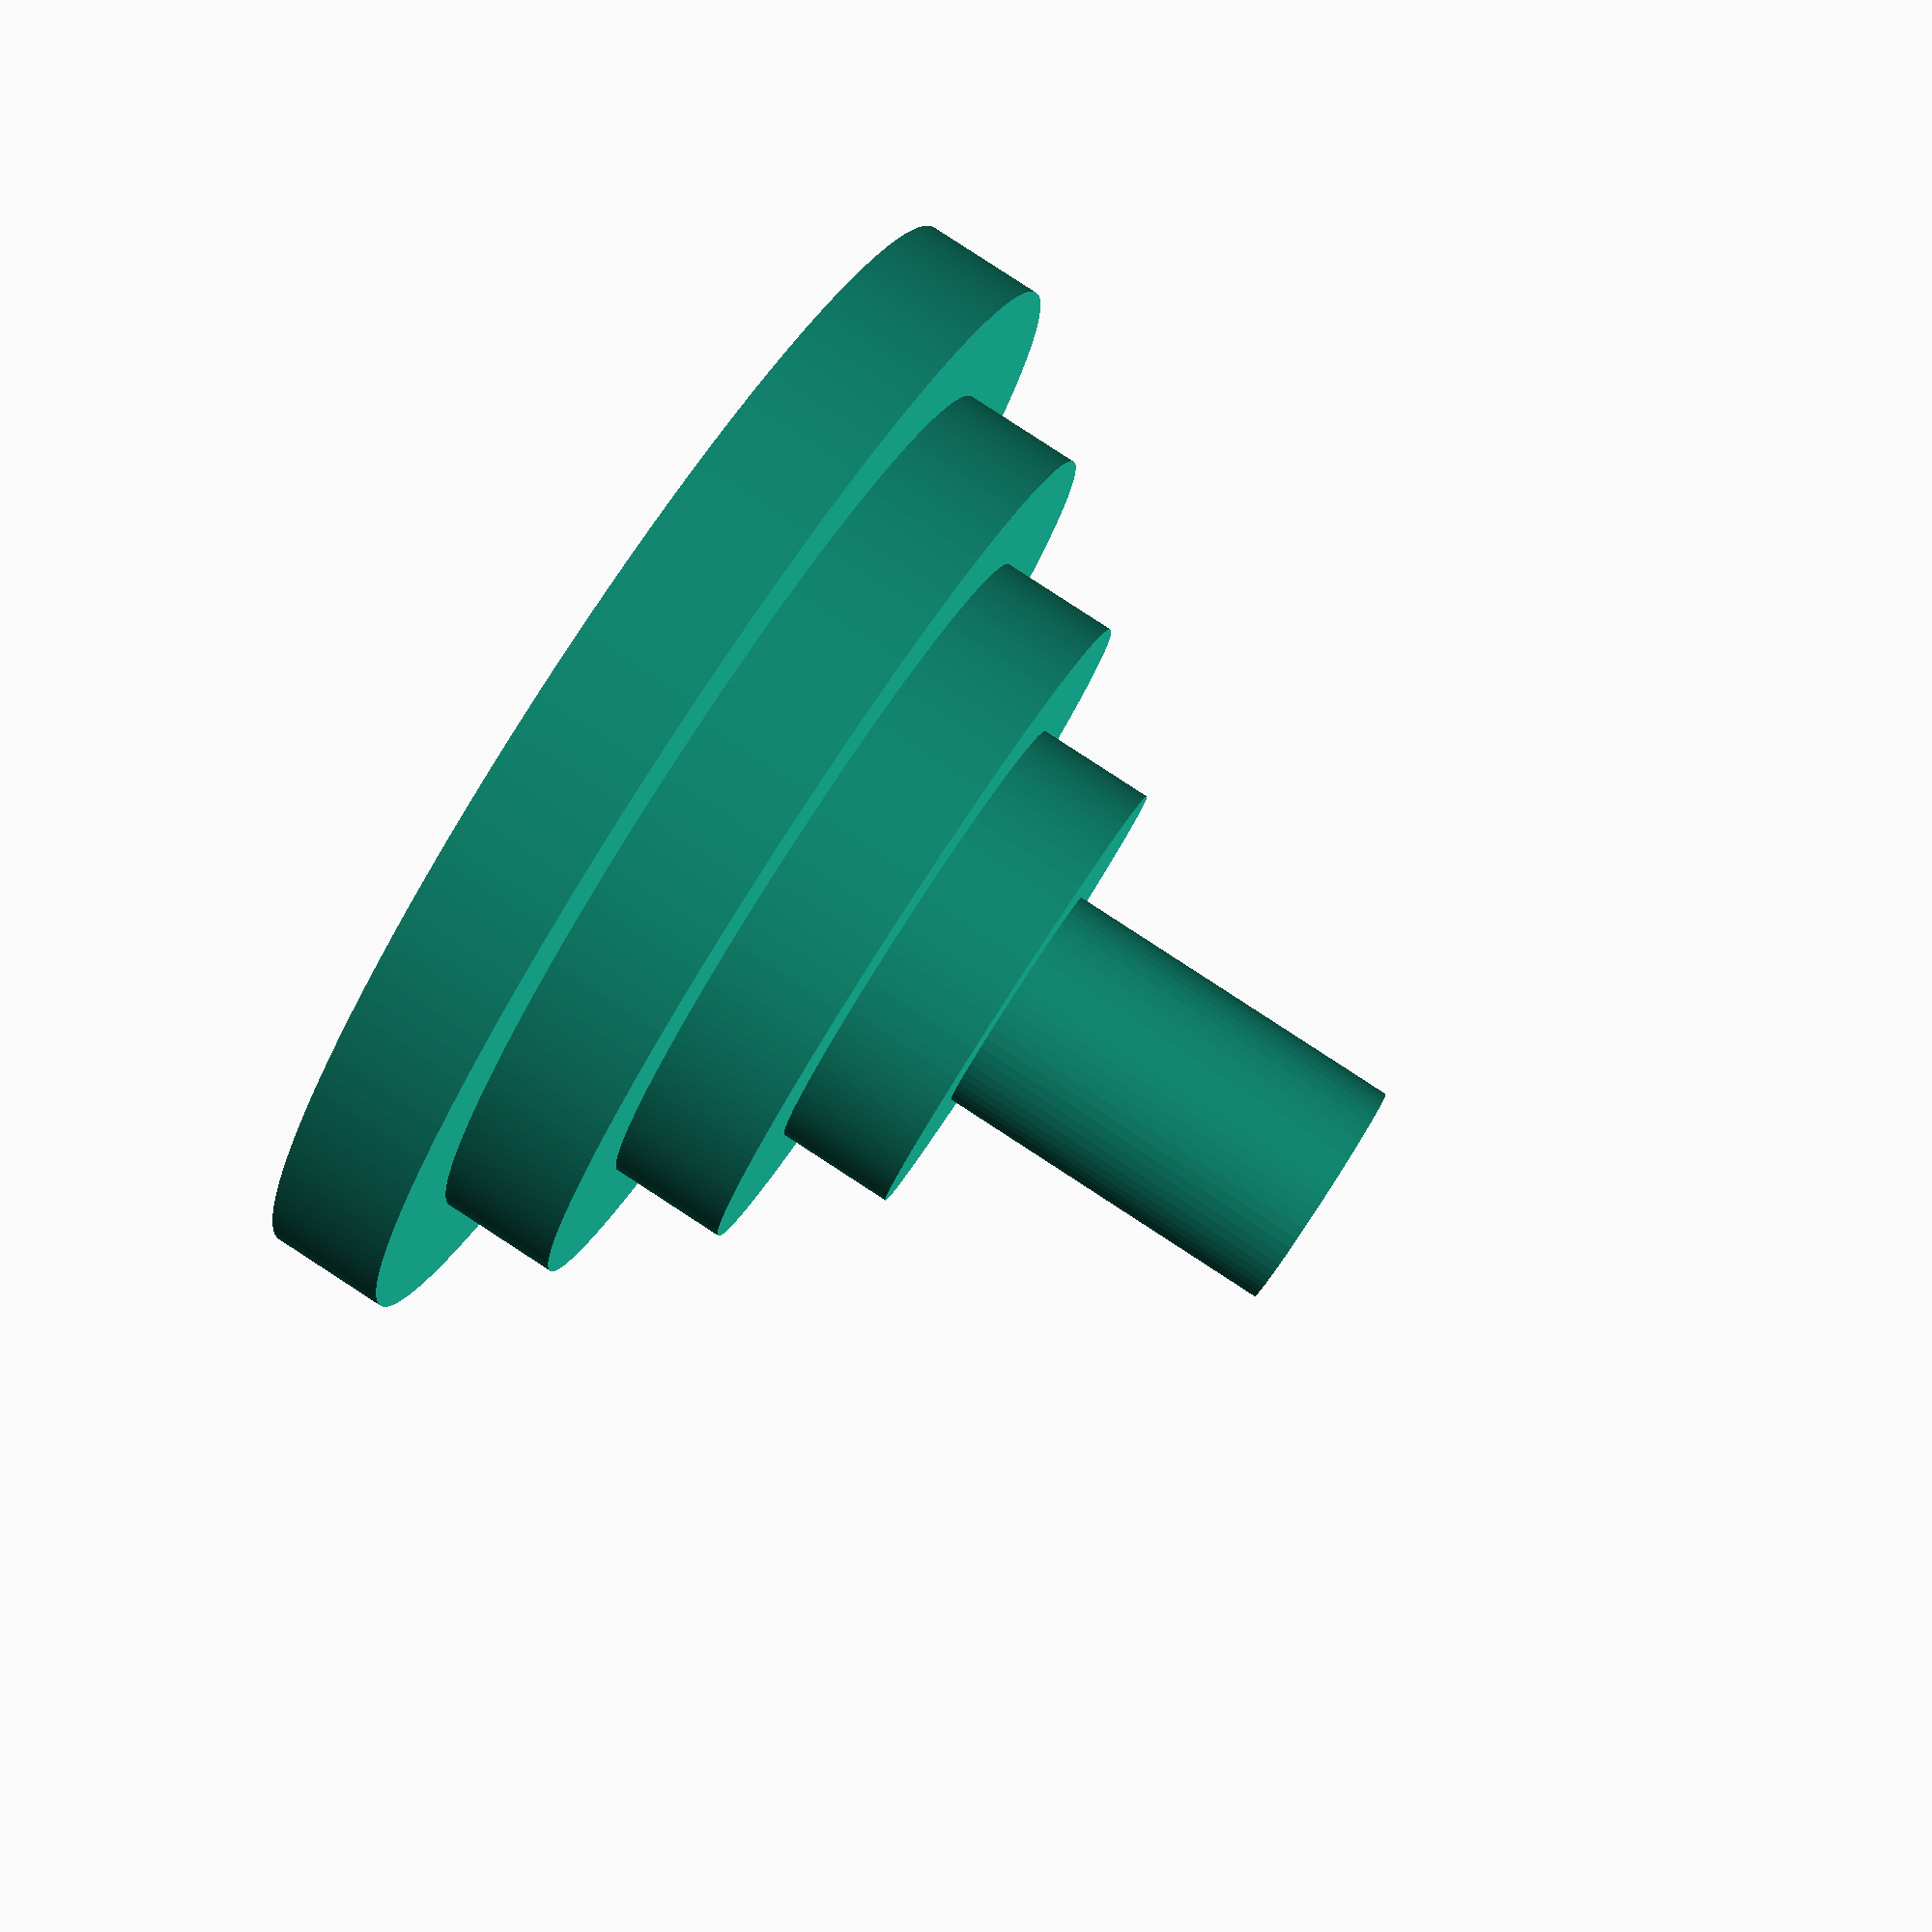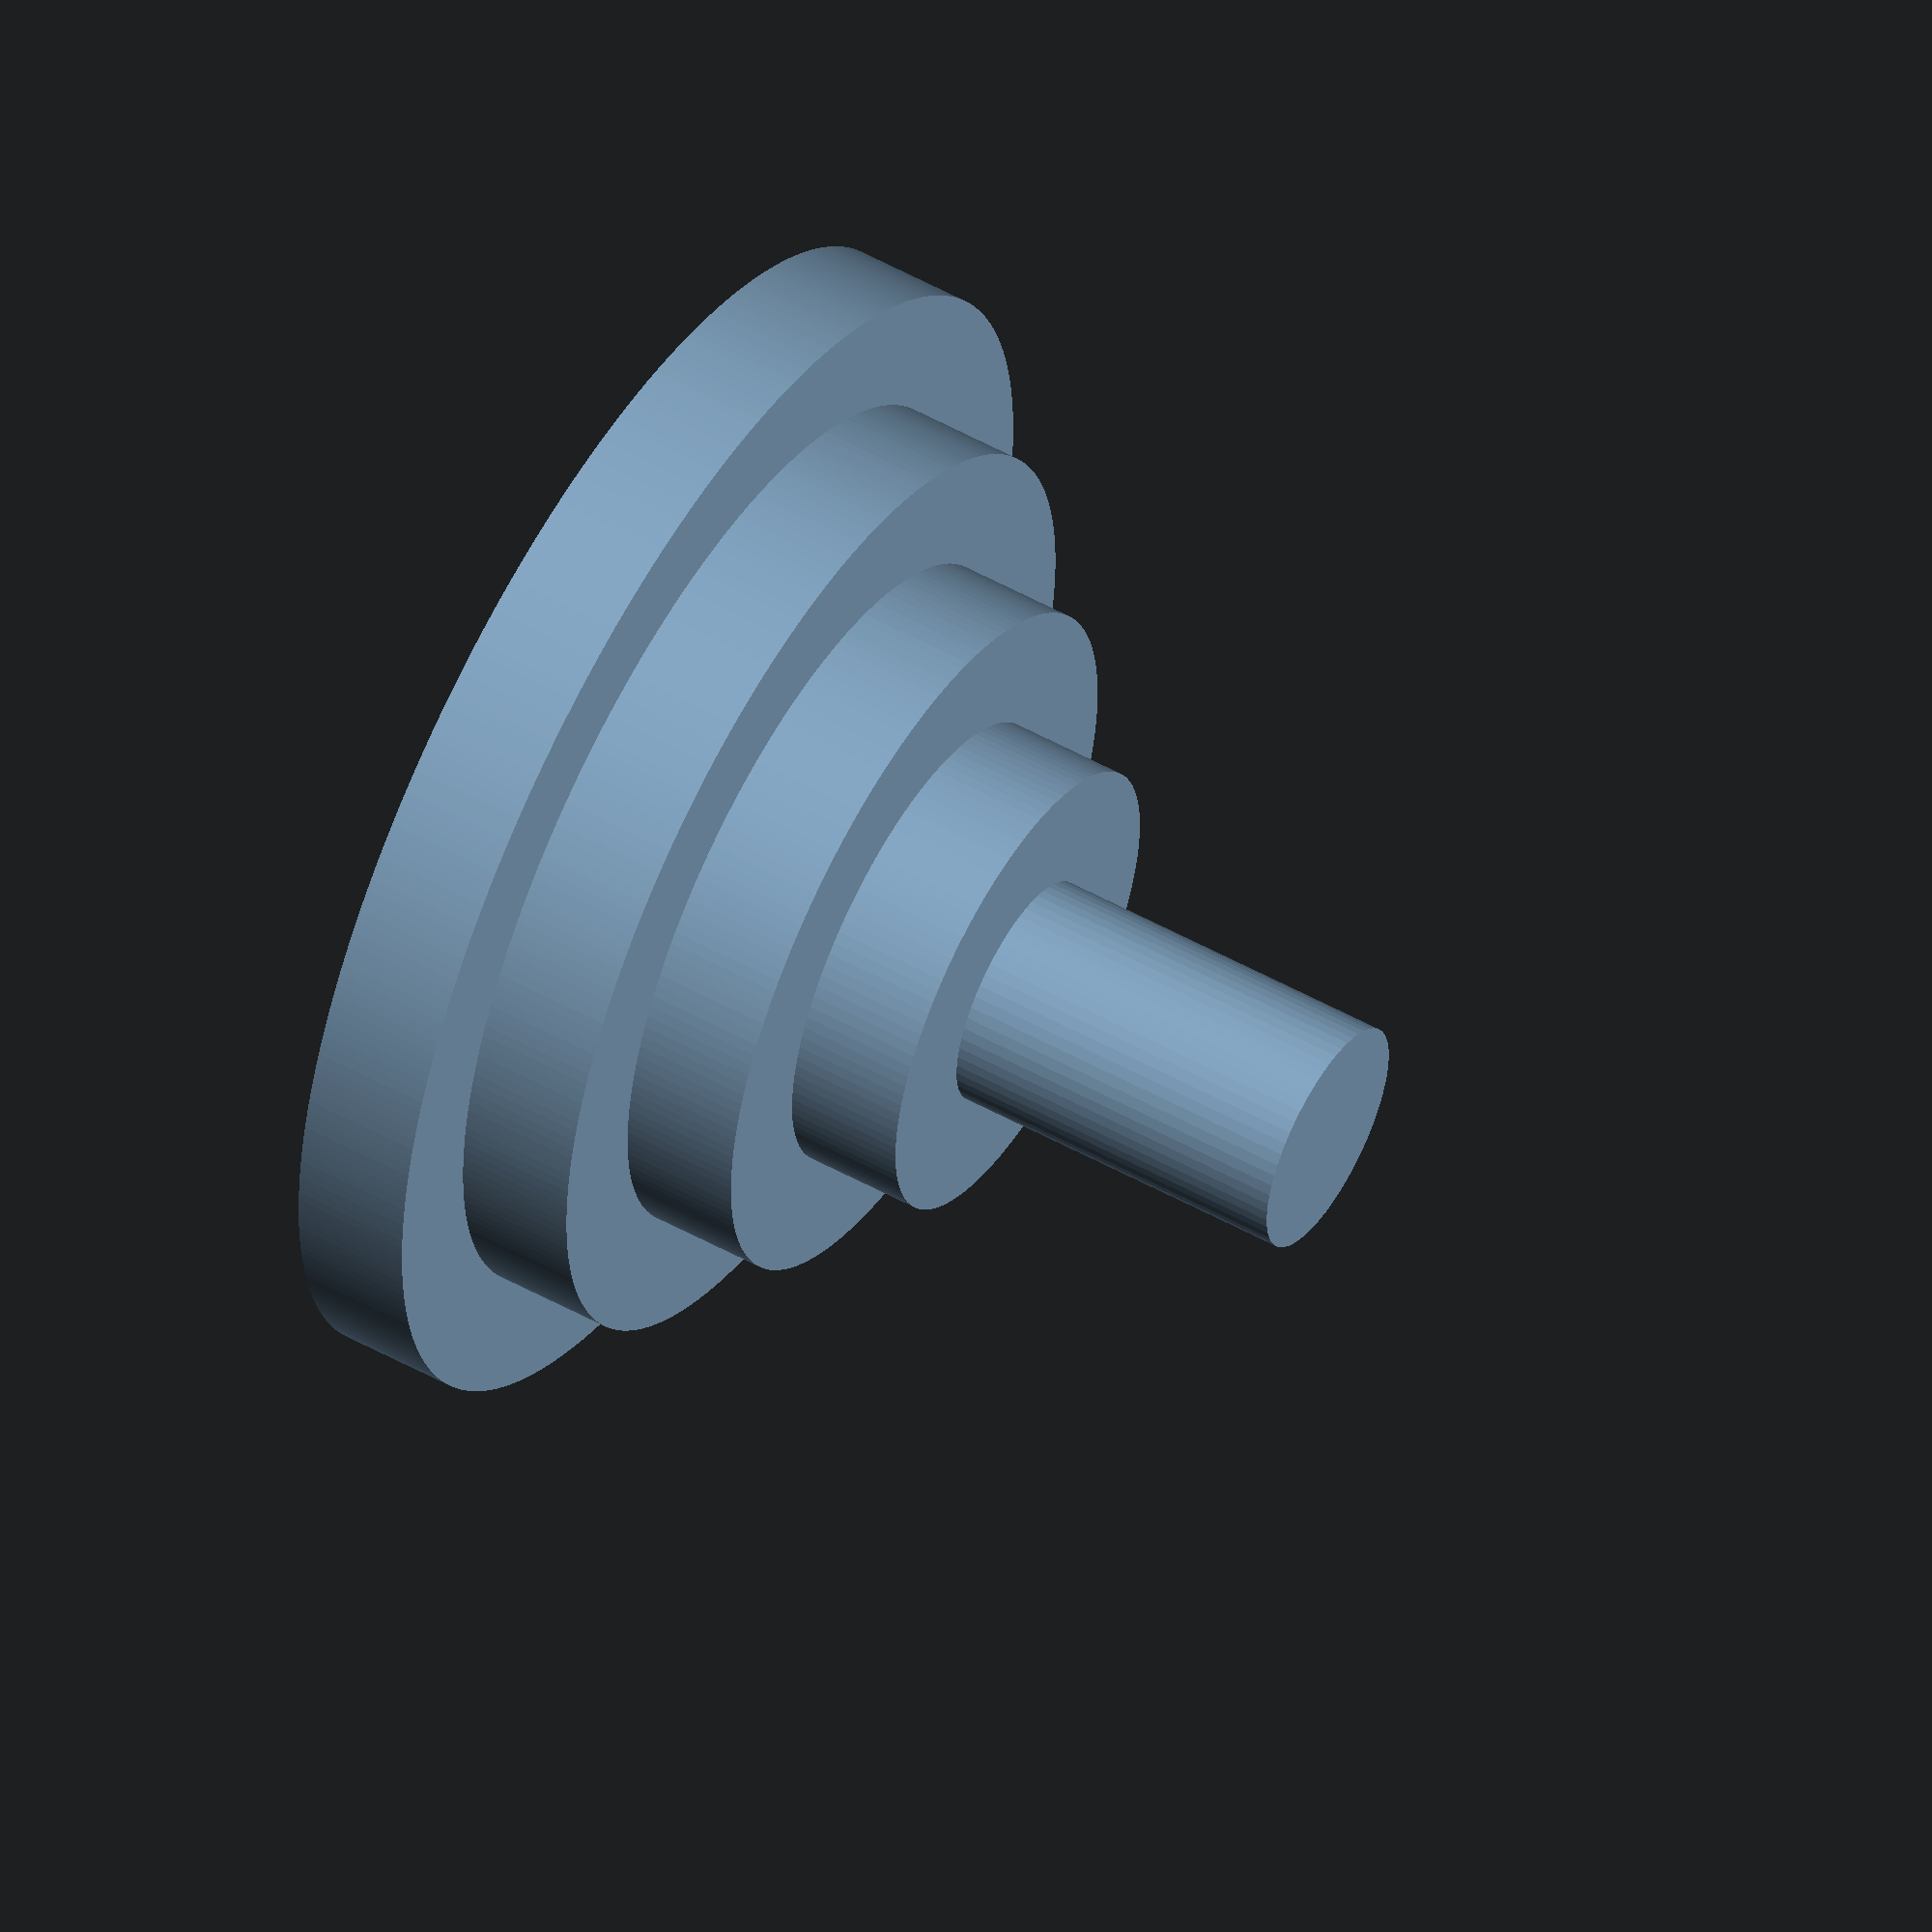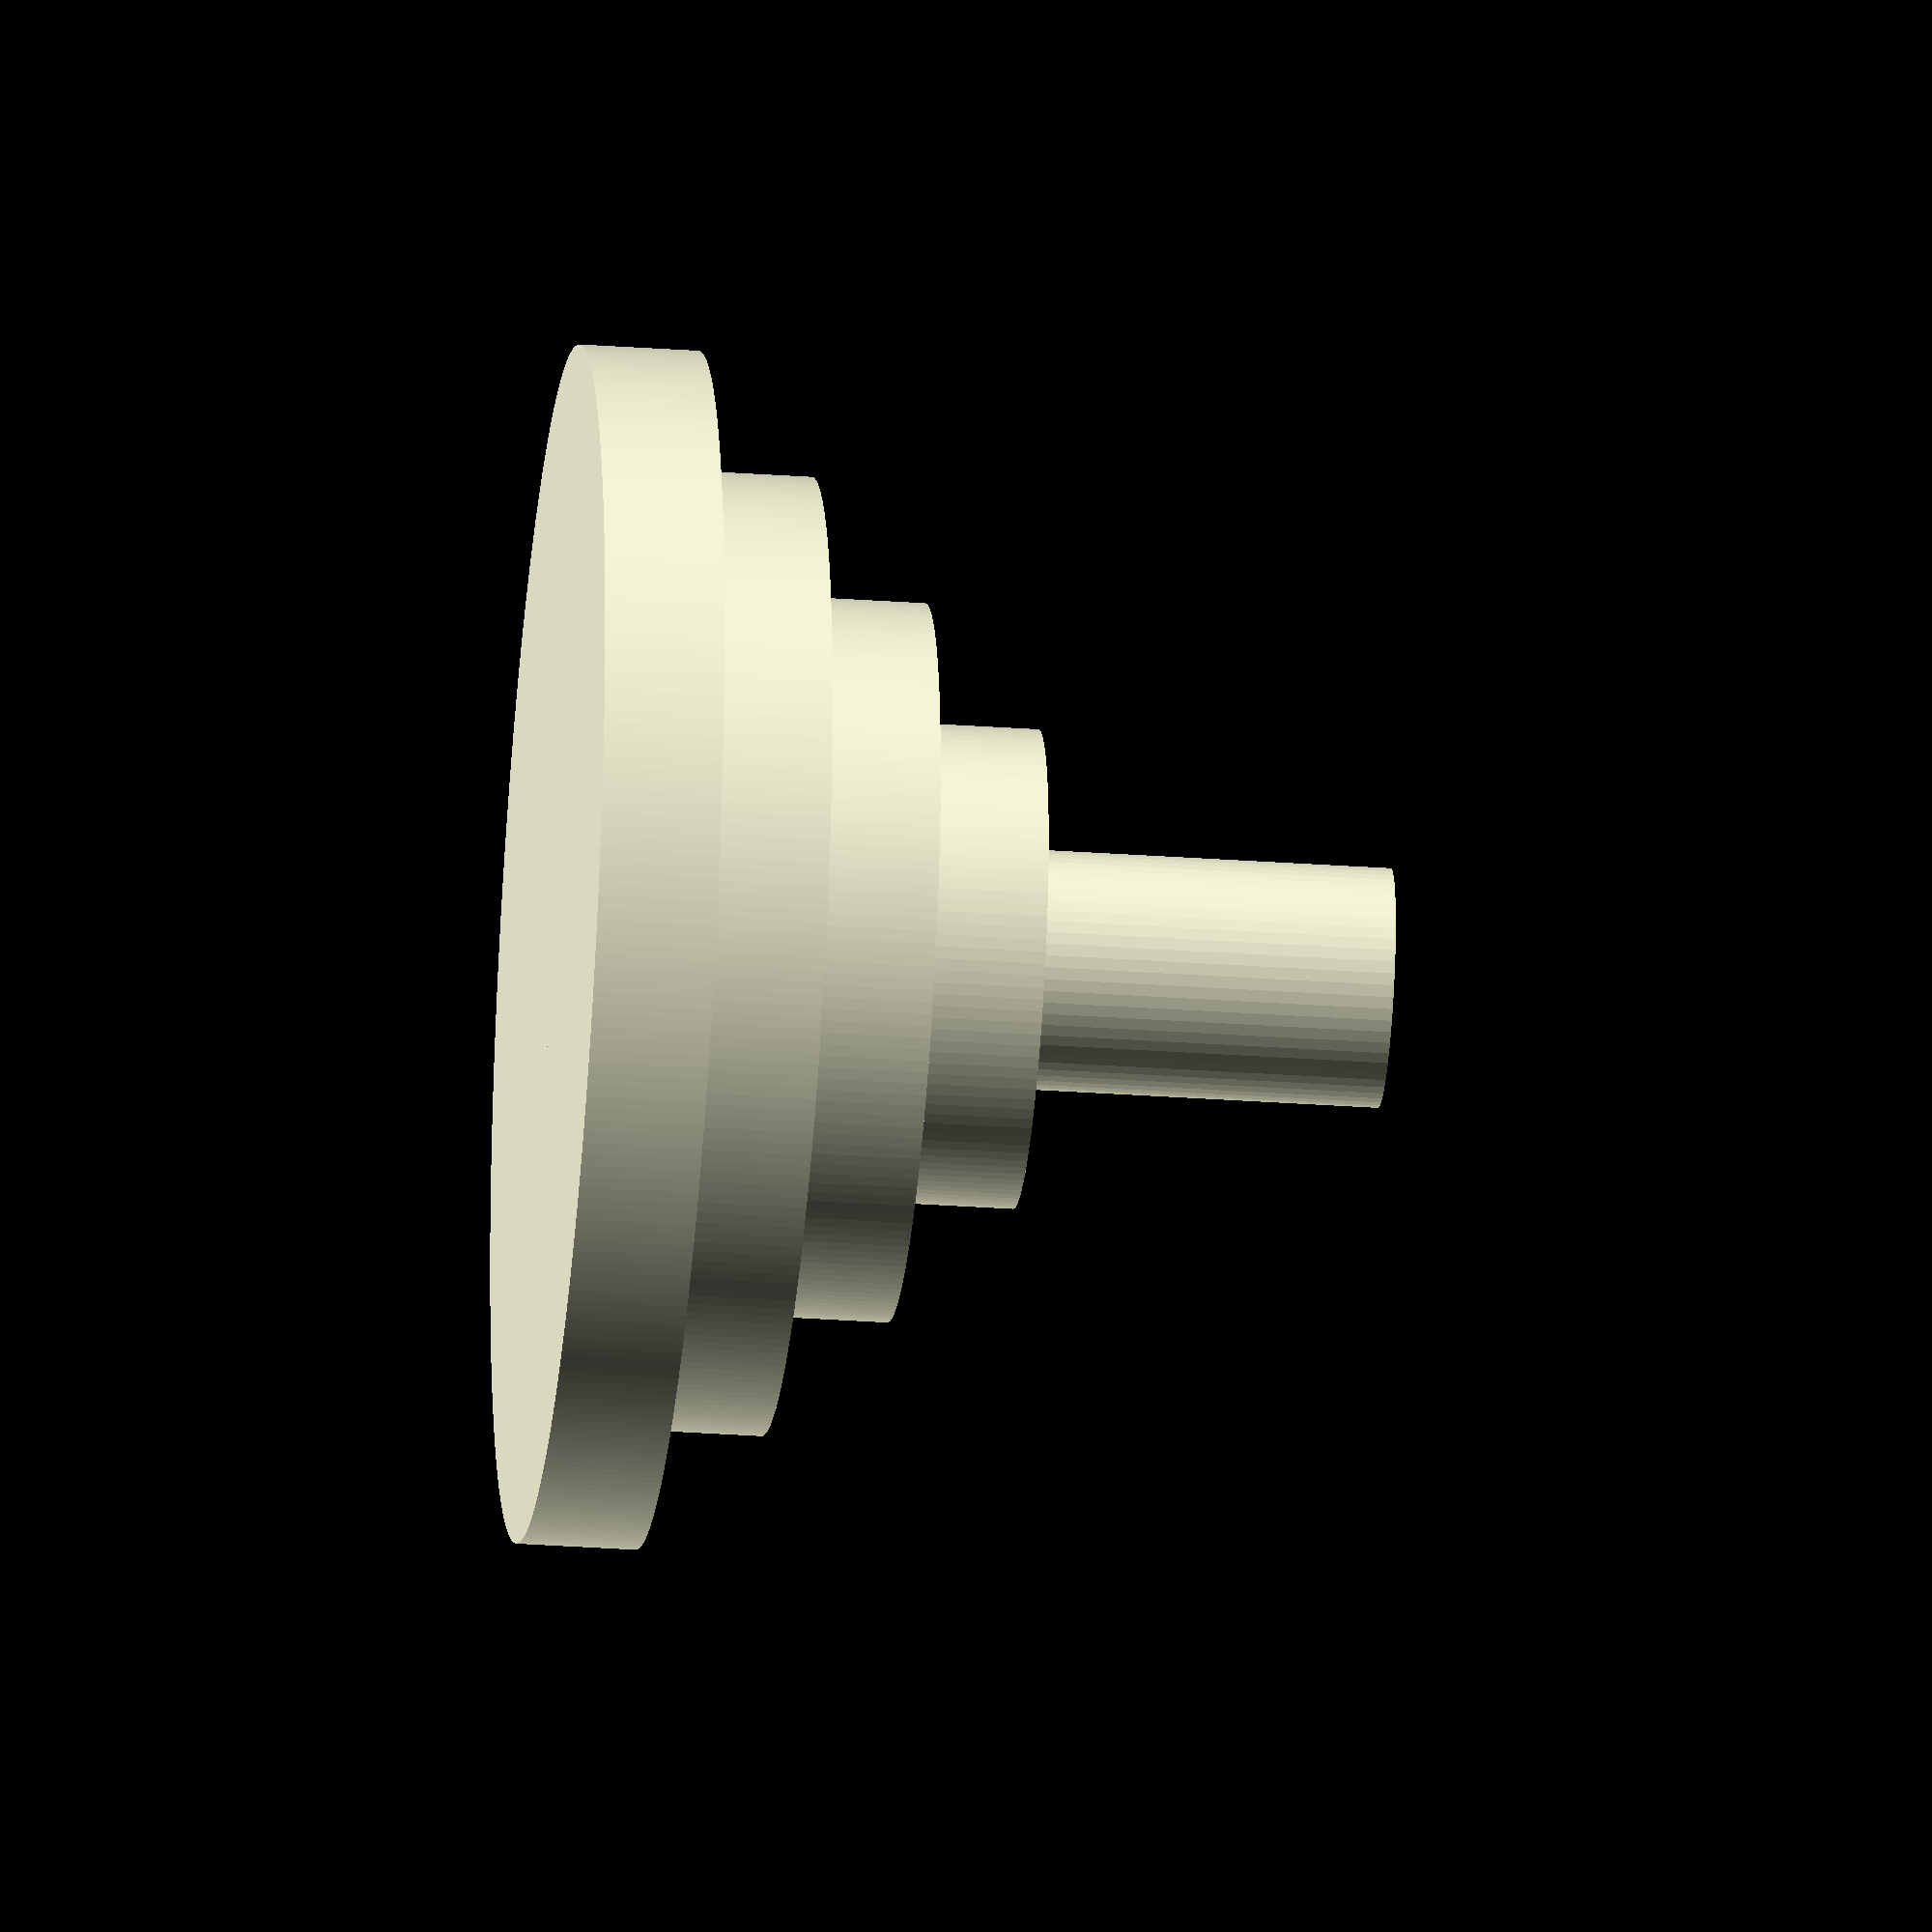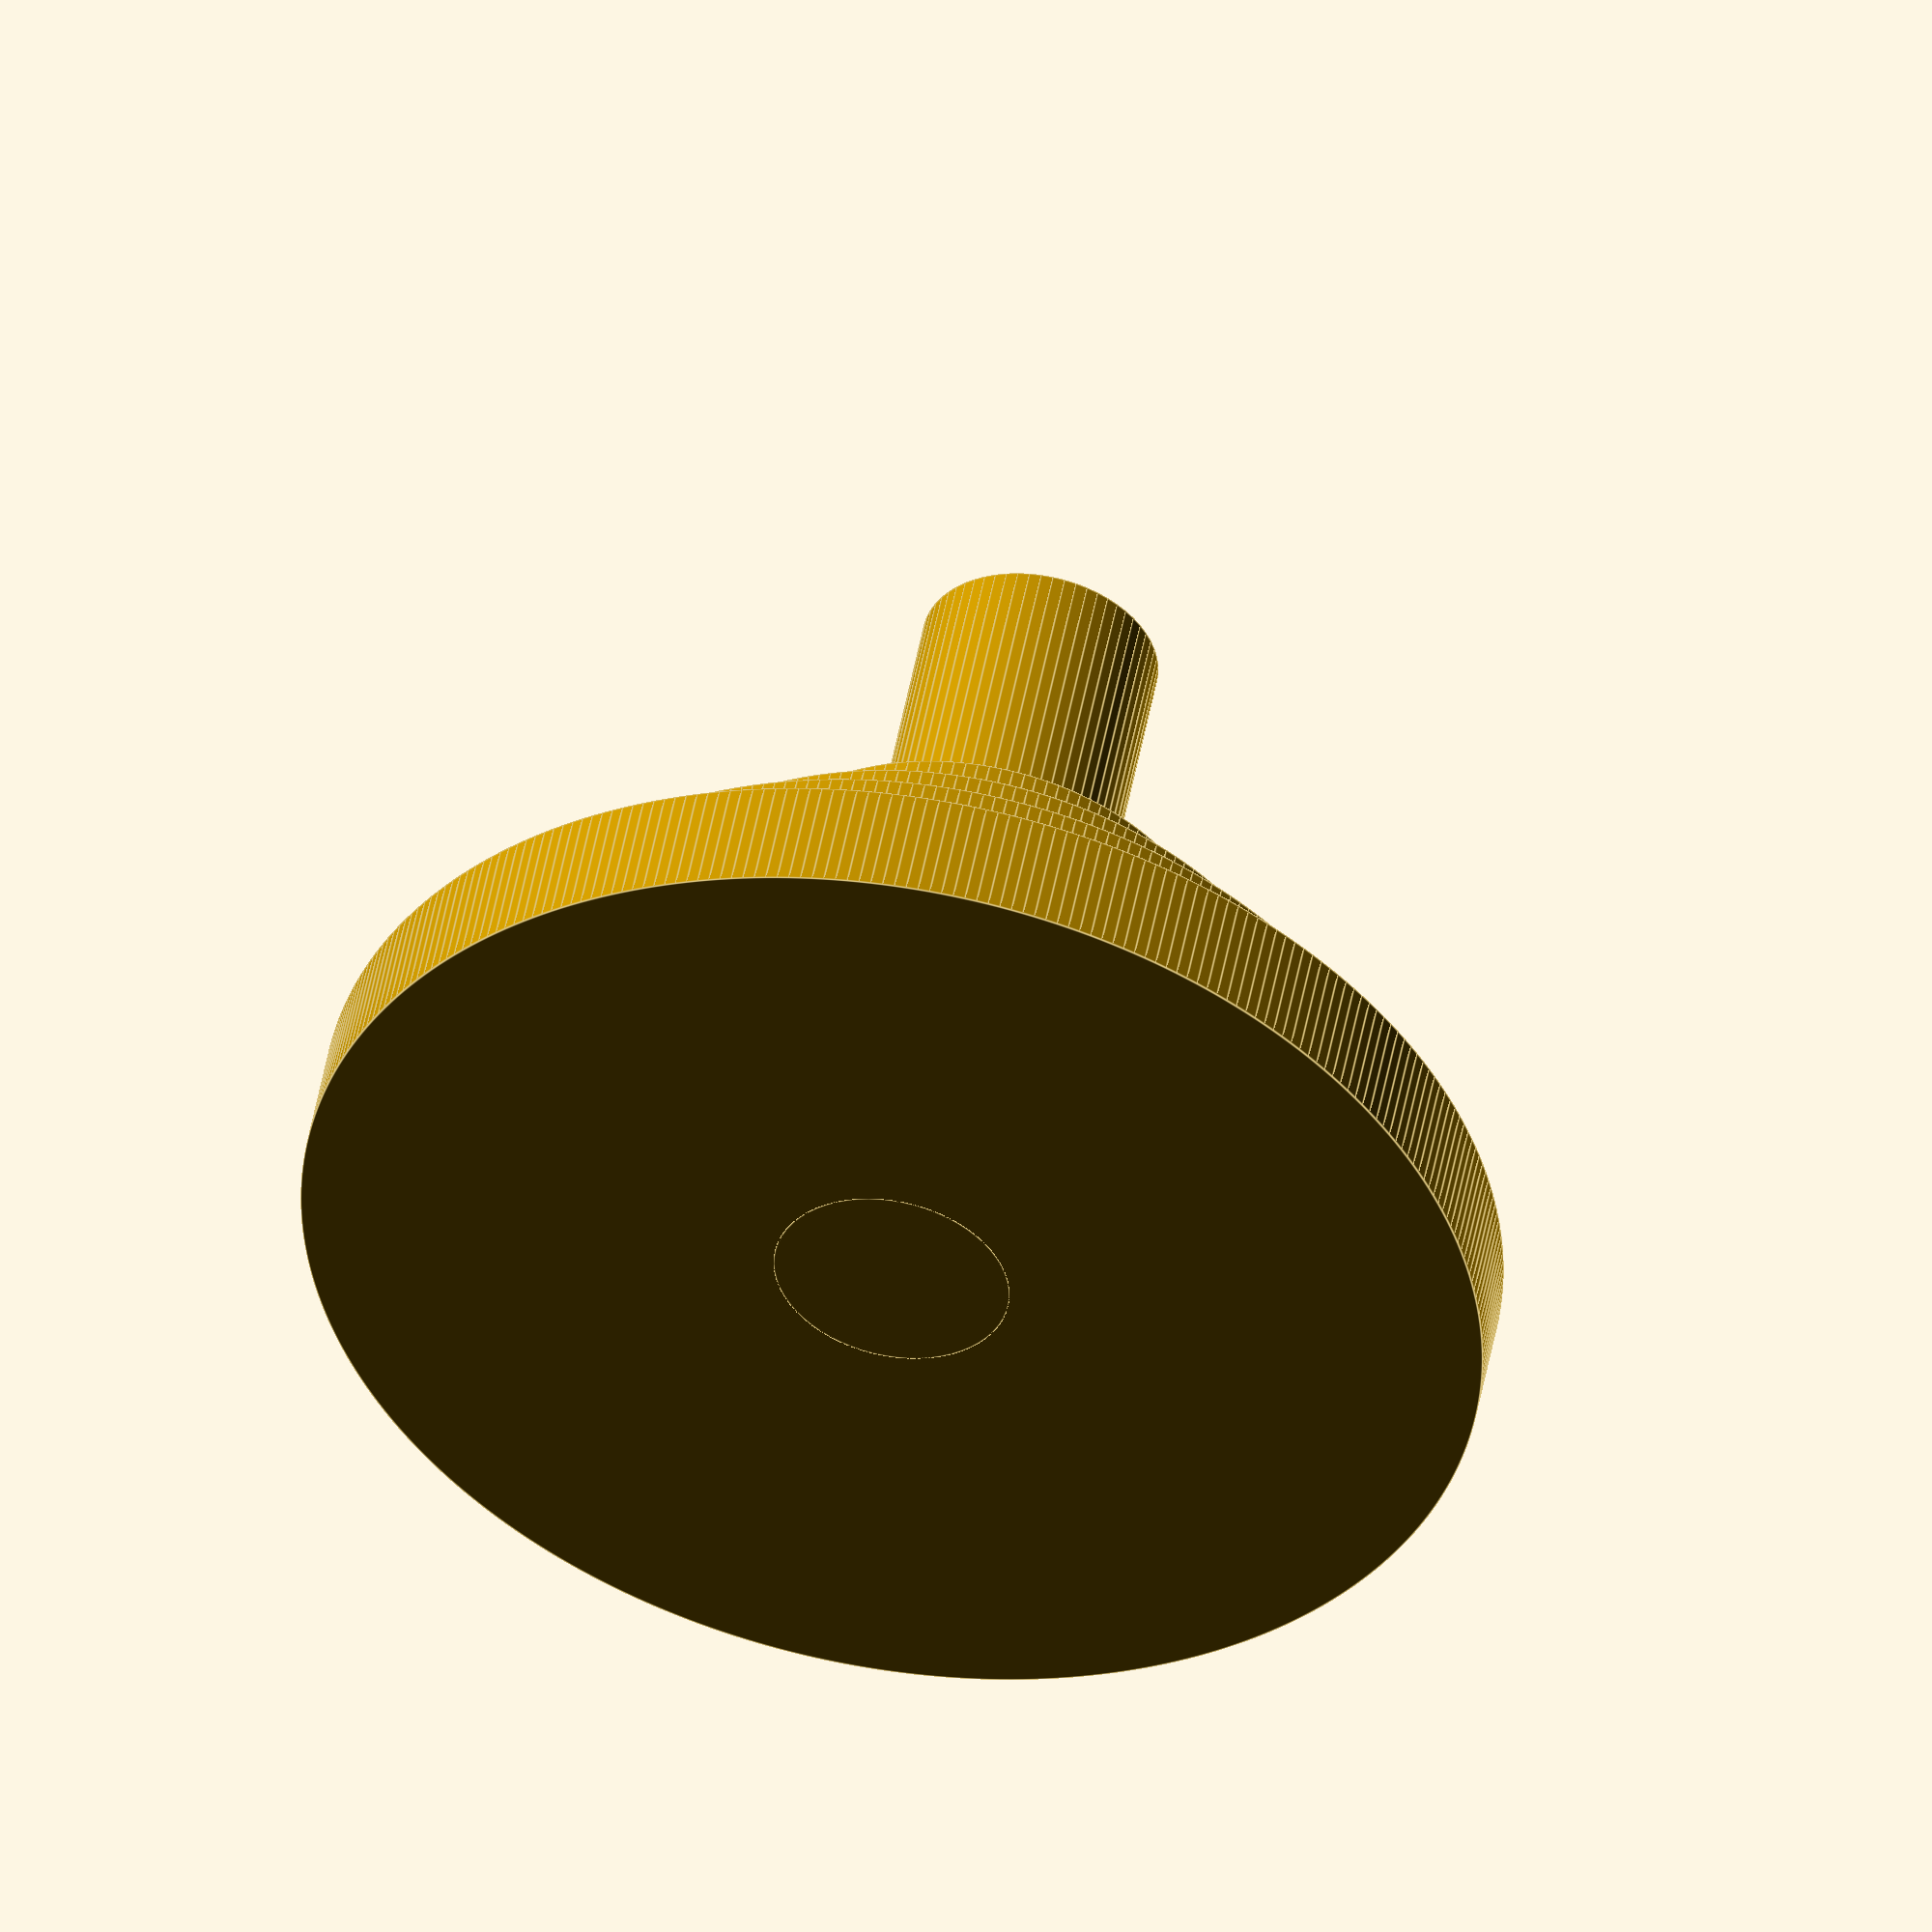
<openscad>
// Chapter One

// https://openscad.org/documentation.html#tutorial
// https://en.wikibooks.org/wiki/OpenSCAD_Tutorial/Chapter_1

// Exercise 
// Creating a second model
// Tower of Hanoi with middle pole

$fa = 1;
$fs = 0.4;

// named parameters
//cylinder(h=2,r=4);
//cylinder(h=4,r=2);

// botton slice
translate([0,0,0])
cylinder(r=20,h=4);
// second slice
translate([0,0,4])
cylinder(r=16,h=4);
// third slice
translate([0,0,8])
cylinder(r=12,h=4);
// fourth slice
translate([0,0,12])
cylinder(r=8,h=4);
// pole through all of the slices
//translate([0,0,12])
cylinder(r=4,h=28);


</openscad>
<views>
elev=94.7 azim=325.4 roll=237.0 proj=p view=wireframe
elev=306.6 azim=357.5 roll=300.6 proj=o view=wireframe
elev=33.1 azim=85.4 roll=264.5 proj=o view=solid
elev=130.9 azim=324.0 roll=349.8 proj=o view=edges
</views>
